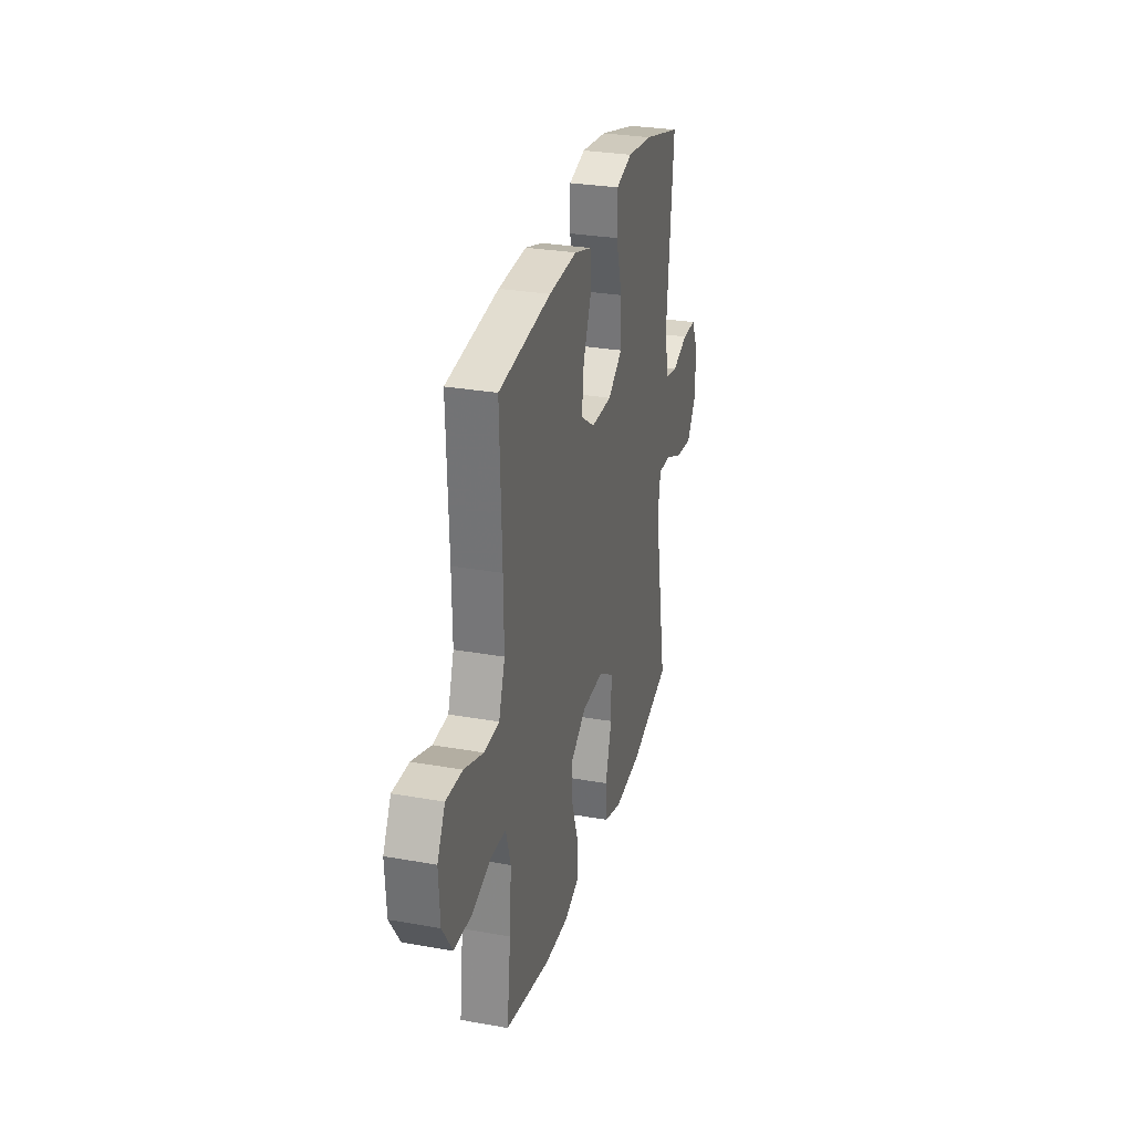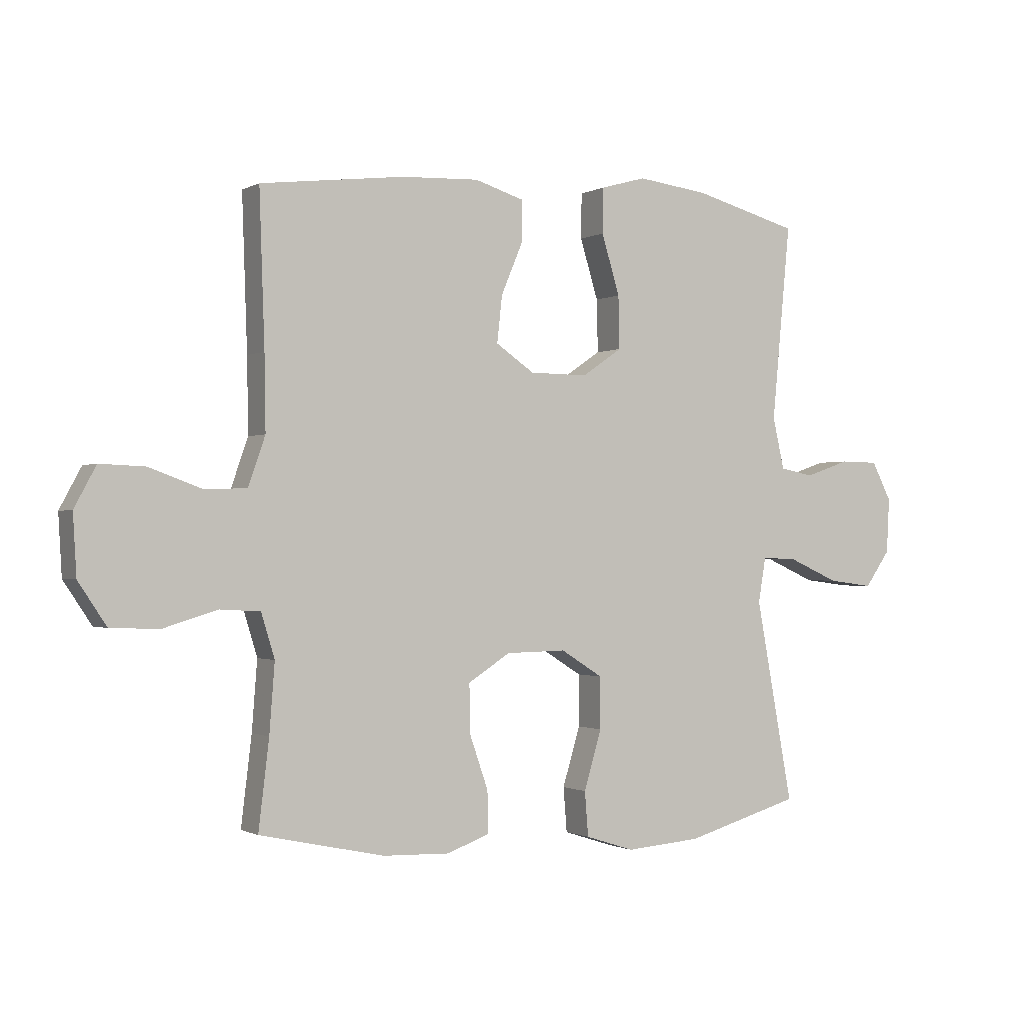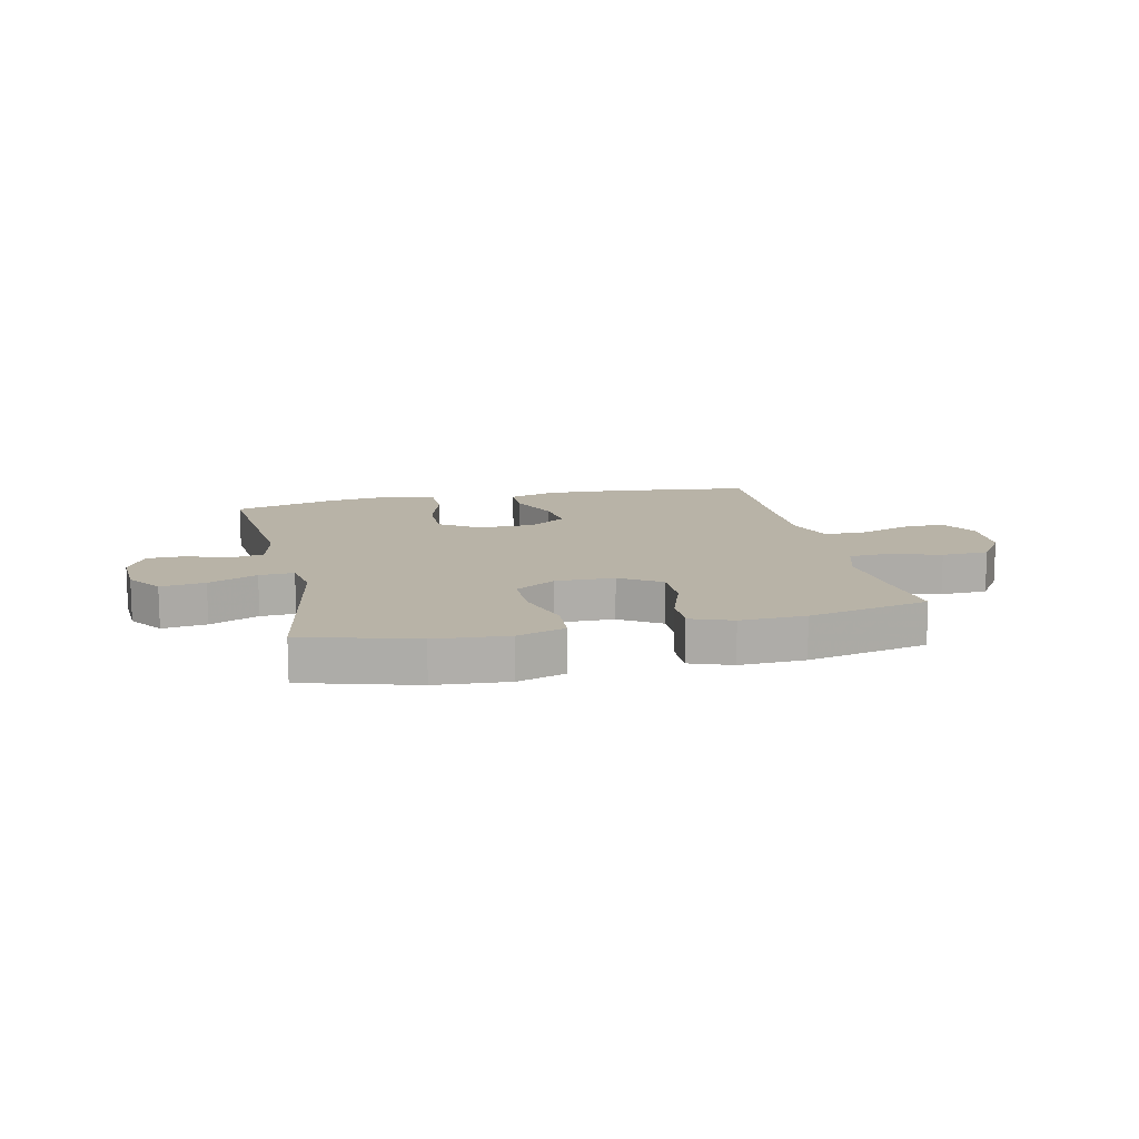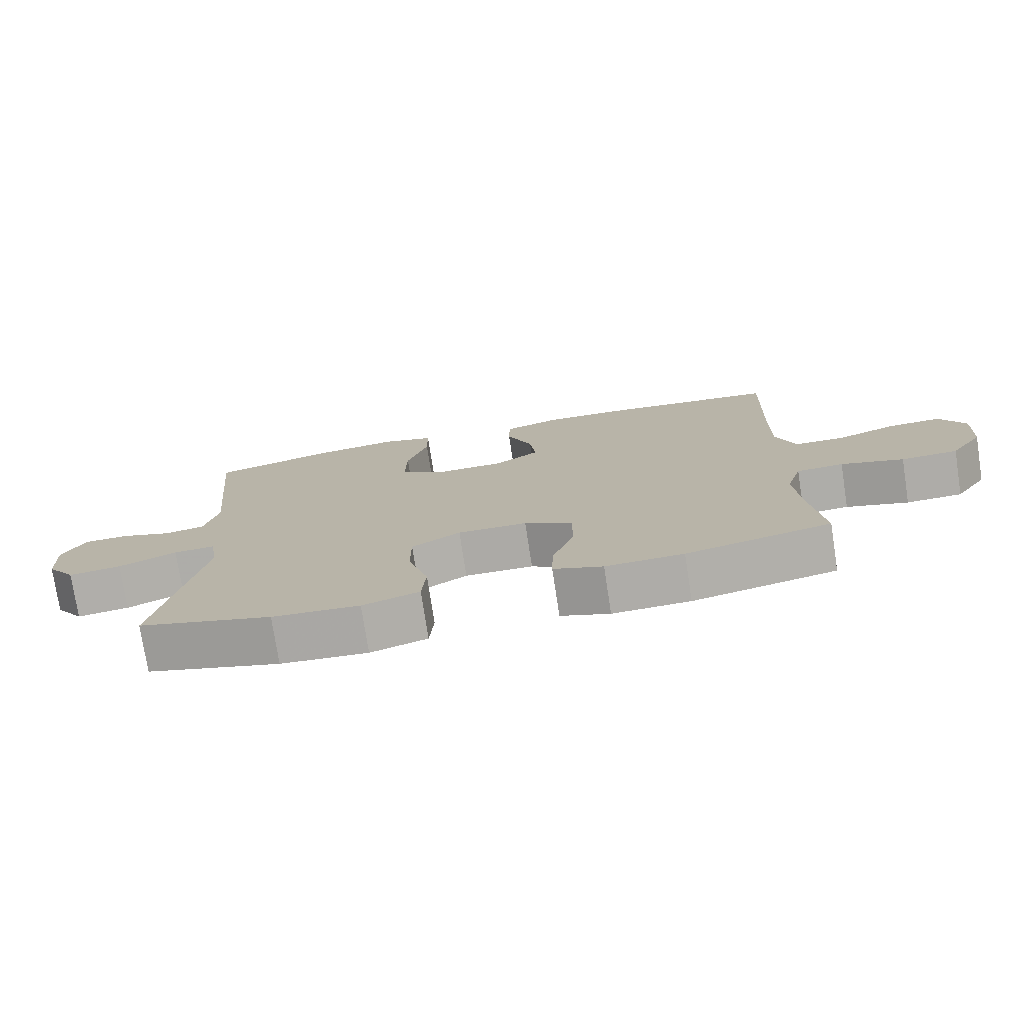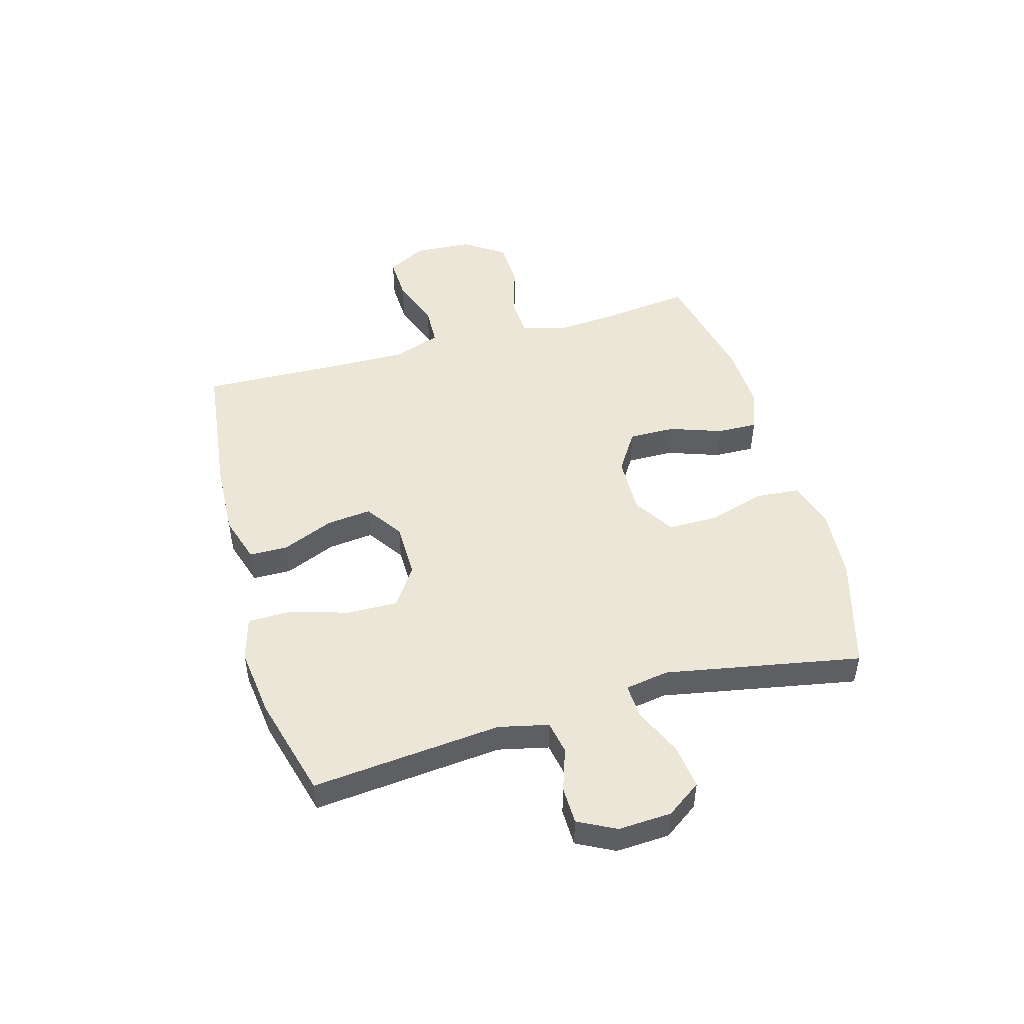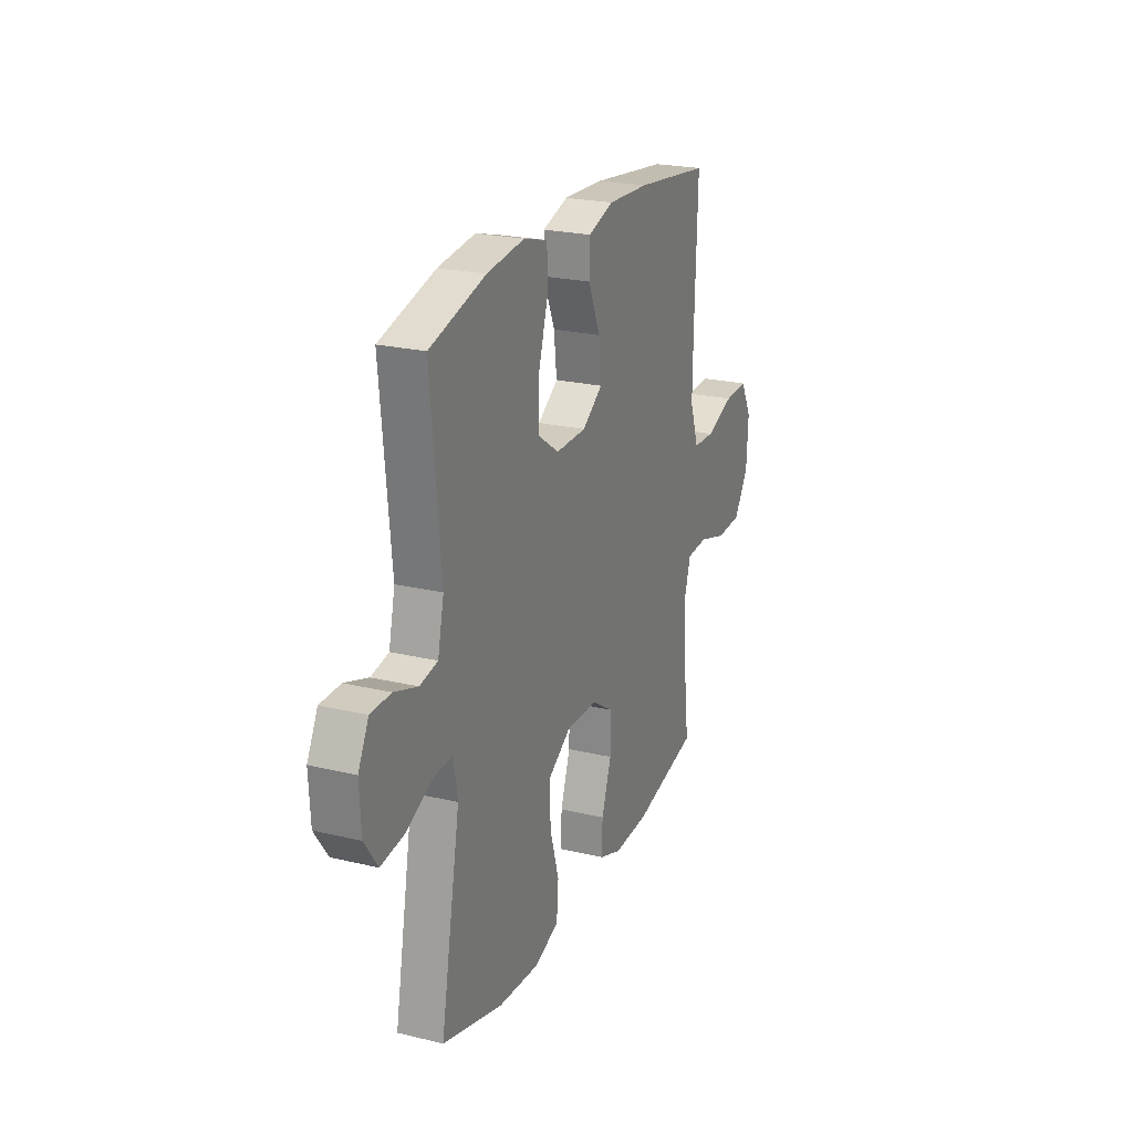
<metadata>
{"format":"obj","ext":"obj","renderer":"f3d","projection":"perspective","resolution":1024,"background":"white","views":[{"elev":29.3,"azim":-75.3,"up":"+Z"},{"elev":-0.9,"azim":-29.1,"up":"+Z"},{"elev":12.7,"azim":167.3,"up":"+Y"},{"elev":-76.3,"azim":-171.3,"up":"+Z"},{"elev":48.7,"azim":74.3,"up":"+Y"},{"elev":23.0,"azim":112.2,"up":"+Z"}]}
</metadata>
<code>
v 0.5 0.07 -0.5
v 0.302 0.07 -0.557
v 0.173 0.07 -0.567
v 0.089 0.07 -0.54
v 0.083 0.07 -0.464
v 0.113 0.07 -0.363
v 0.113 0.07 -0.275
v 0.041 0.07 -0.23
v -0.062 0.07 -0.232
v -0.134 0.07 -0.278
v -0.133 0.07 -0.36
v -0.101 0.07 -0.452
v -0.099 0.07 -0.523
v -0.172 0.07 -0.55
v -0.287 0.07 -0.546
v -0.5 0.07 -0.5
v -0.482 0.07 -0.35
v -0.473 0.07 -0.233
v -0.496 0.07 -0.158
v -0.565 0.07 -0.154
v -0.657 0.07 -0.182
v -0.74 0.07 -0.179
v -0.788 0.07 -0.107
v -0.794 0.07 -0.005
v -0.757 0.07 0.064
v -0.68 0.07 0.061
v -0.589 0.07 0.028
v -0.518 0.07 0.031
v -0.489 0.07 0.114
v -0.491 0.07 0.241
v -0.5 0.07 0.5
v -0.254 0.07 0.53
v -0.121 0.07 0.536
v -0.037 0.07 0.51
v -0.036 0.07 0.442
v -0.074 0.07 0.352
v -0.083 0.07 0.272
v -0.017 0.07 0.227
v 0.082 0.07 0.226
v 0.151 0.07 0.273
v 0.149 0.07 0.363
v 0.118 0.07 0.465
v 0.119 0.07 0.542
v 0.197 0.07 0.564
v 0.319 0.07 0.549
v 0.5 0.07 0.5
v 0.468 0.07 0.166
v 0.488 0.07 0.078
v 0.546 0.07 0.067
v 0.622 0.07 0.093
v 0.688 0.07 0.092
v 0.722 0.07 0.026
v 0.717 0.07 -0.068
v 0.674 0.07 -0.129
v 0.596 0.07 -0.119
v 0.51 0.07 -0.081
v 0.449 0.07 -0.078
v 0.436 0.07 -0.155
v 0.5 0 -0.5
v 0.302 0 -0.557
v 0.173 0 -0.567
v 0.089 0 -0.54
v 0.083 0 -0.464
v 0.113 0 -0.363
v 0.113 0 -0.275
v 0.041 0 -0.23
v -0.062 0 -0.232
v -0.134 0 -0.278
v -0.133 0 -0.36
v -0.101 0 -0.452
v -0.099 0 -0.523
v -0.172 0 -0.55
v -0.287 0 -0.546
v -0.5 0 -0.5
v -0.482 0 -0.35
v -0.473 0 -0.233
v -0.496 0 -0.158
v -0.565 0 -0.154
v -0.657 0 -0.182
v -0.74 0 -0.179
v -0.788 0 -0.107
v -0.794 0 -0.005
v -0.757 0 0.064
v -0.68 0 0.061
v -0.589 0 0.028
v -0.518 0 0.031
v -0.489 0 0.114
v -0.491 0 0.241
v -0.5 0 0.5
v -0.254 0 0.53
v -0.121 0 0.536
v -0.037 0 0.51
v -0.036 0 0.442
v -0.074 0 0.352
v -0.083 0 0.272
v -0.017 0 0.227
v 0.082 0 0.226
v 0.151 0 0.273
v 0.149 0 0.363
v 0.118 0 0.465
v 0.119 0 0.542
v 0.197 0 0.564
v 0.319 0 0.549
v 0.5 0 0.5
v 0.468 0 0.166
v 0.488 0 0.078
v 0.546 0 0.067
v 0.622 0 0.093
v 0.688 0 0.092
v 0.722 0 0.026
v 0.717 0 -0.068
v 0.674 0 -0.129
v 0.596 0 -0.119
v 0.51 0 -0.081
v 0.449 0 -0.078
v 0.436 0 -0.155
f 53 54 55 56
f 53 56 57
f 52 53 57
f 49 50 51 52
f 48 49 52 57
f 47 48 57
f 44 45 46 47
f 44 47 57 58
f 41 42 43 44
f 40 41 44 58
f 33 34 35 36
f 33 36 37
f 30 31 32 33
f 29 30 33 37
f 28 29 37 38
f 24 25 26 27
f 24 27 28
f 23 24 28
f 20 21 22 23
f 19 20 23 28
f 18 19 28 38
f 14 15 16 17
f 11 12 13 14
f 10 11 14 17
f 9 10 17 18
f 3 4 5 6
f 3 6 7
f 2 3 7
f 1 2 7
f 39 40 58 1
f 8 9 18 38
f 8 38 39
f 1 7 8 39
f 114 113 112 111
f 115 114 111
f 115 111 110
f 110 109 108 107
f 115 110 107 106
f 115 106 105
f 105 104 103 102
f 116 115 105 102
f 102 101 100 99
f 116 102 99 98
f 94 93 92 91
f 95 94 91
f 91 90 89 88
f 95 91 88 87
f 96 95 87 86
f 85 84 83 82
f 86 85 82
f 86 82 81
f 81 80 79 78
f 86 81 78 77
f 96 86 77 76
f 75 74 73 72
f 72 71 70 69
f 75 72 69 68
f 76 75 68 67
f 64 63 62 61
f 65 64 61
f 65 61 60
f 65 60 59
f 59 116 98 97
f 96 76 67 66
f 97 96 66
f 97 66 65 59
f 1 59 60 2
f 2 60 61 3
f 3 61 62 4
f 4 62 63 5
f 5 63 64 6
f 6 64 65 7
f 7 65 66 8
f 8 66 67 9
f 9 67 68 10
f 10 68 69 11
f 11 69 70 12
f 12 70 71 13
f 13 71 72 14
f 14 72 73 15
f 15 73 74 16
f 16 74 75 17
f 17 75 76 18
f 18 76 77 19
f 19 77 78 20
f 20 78 79 21
f 21 79 80 22
f 22 80 81 23
f 23 81 82 24
f 24 82 83 25
f 25 83 84 26
f 26 84 85 27
f 27 85 86 28
f 28 86 87 29
f 29 87 88 30
f 30 88 89 31
f 31 89 90 32
f 32 90 91 33
f 33 91 92 34
f 34 92 93 35
f 35 93 94 36
f 36 94 95 37
f 37 95 96 38
f 38 96 97 39
f 39 97 98 40
f 40 98 99 41
f 41 99 100 42
f 42 100 101 43
f 43 101 102 44
f 44 102 103 45
f 45 103 104 46
f 46 104 105 47
f 47 105 106 48
f 48 106 107 49
f 49 107 108 50
f 50 108 109 51
f 51 109 110 52
f 52 110 111 53
f 53 111 112 54
f 54 112 113 55
f 55 113 114 56
f 56 114 115 57
f 57 115 116 58
f 58 116 59 1

</code>
